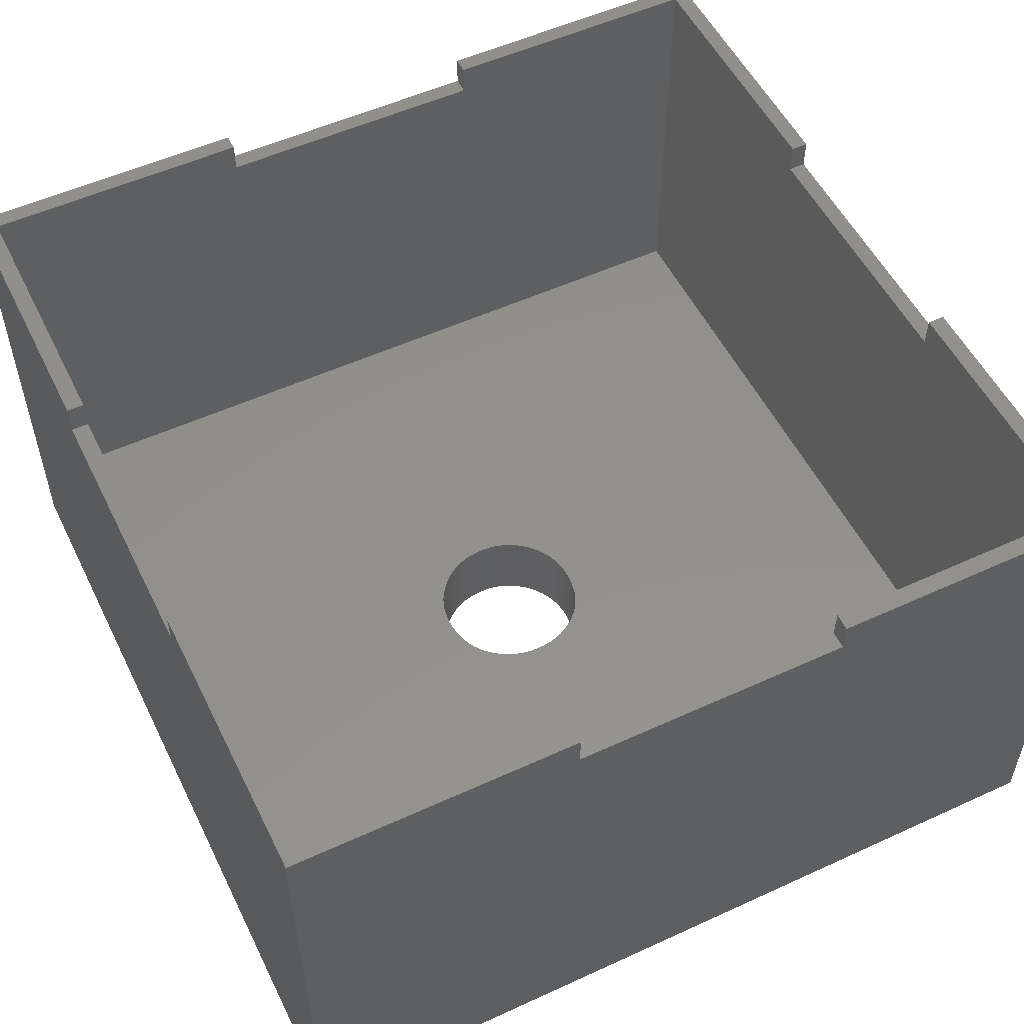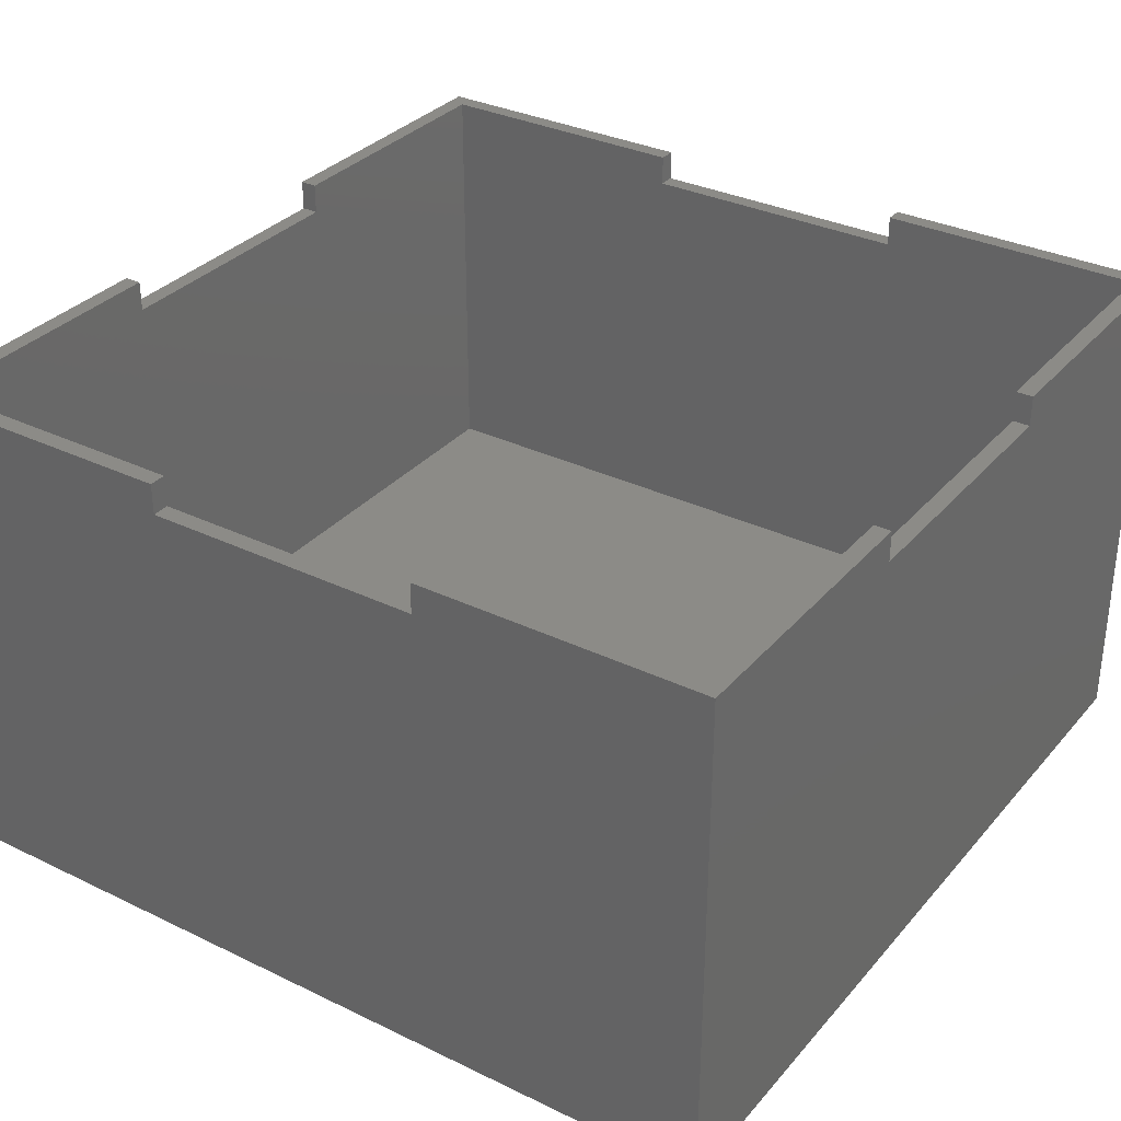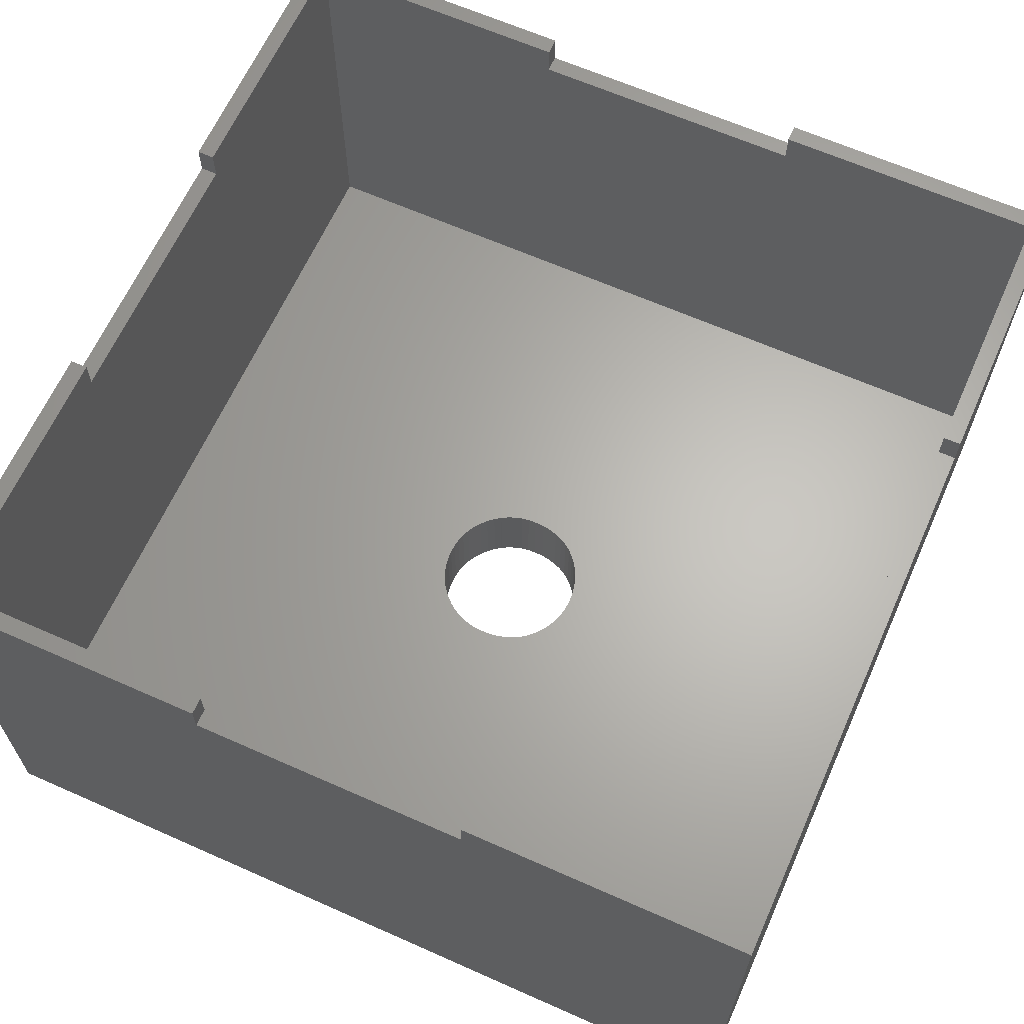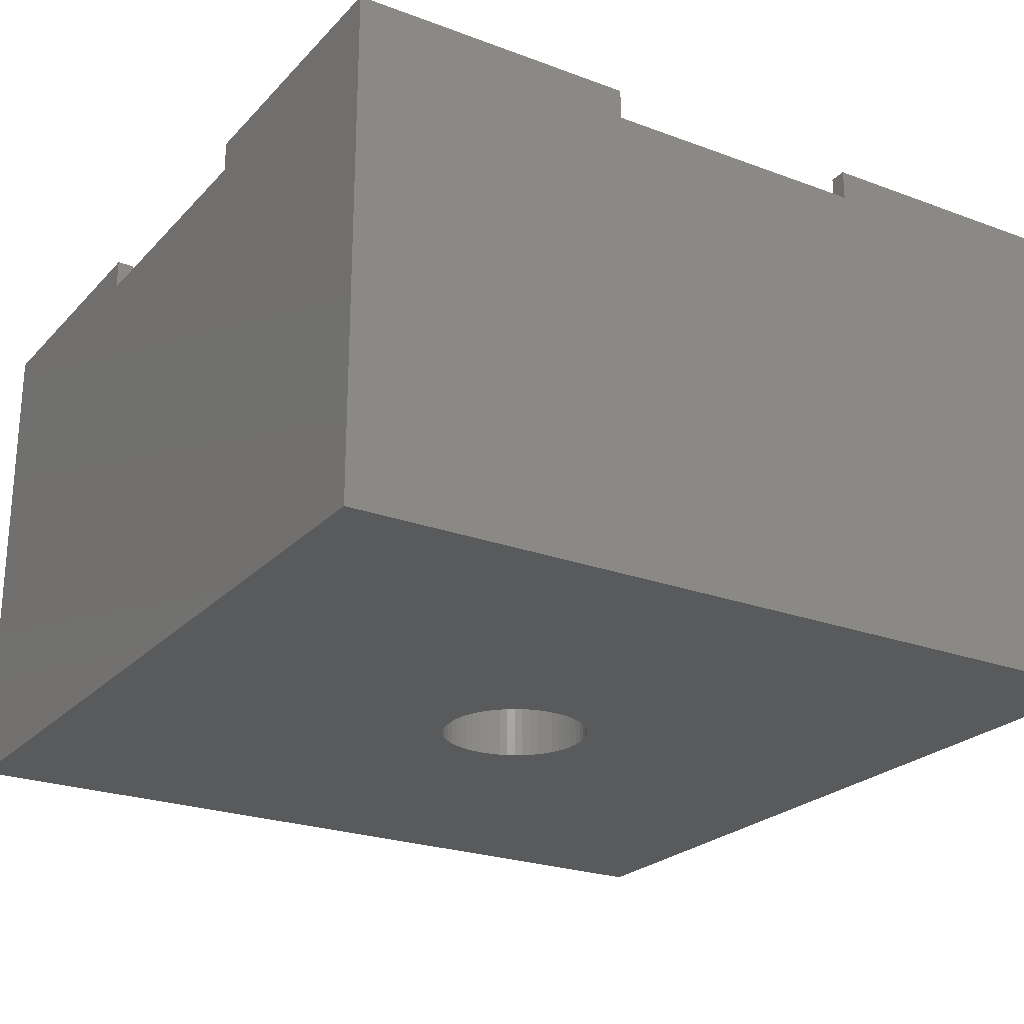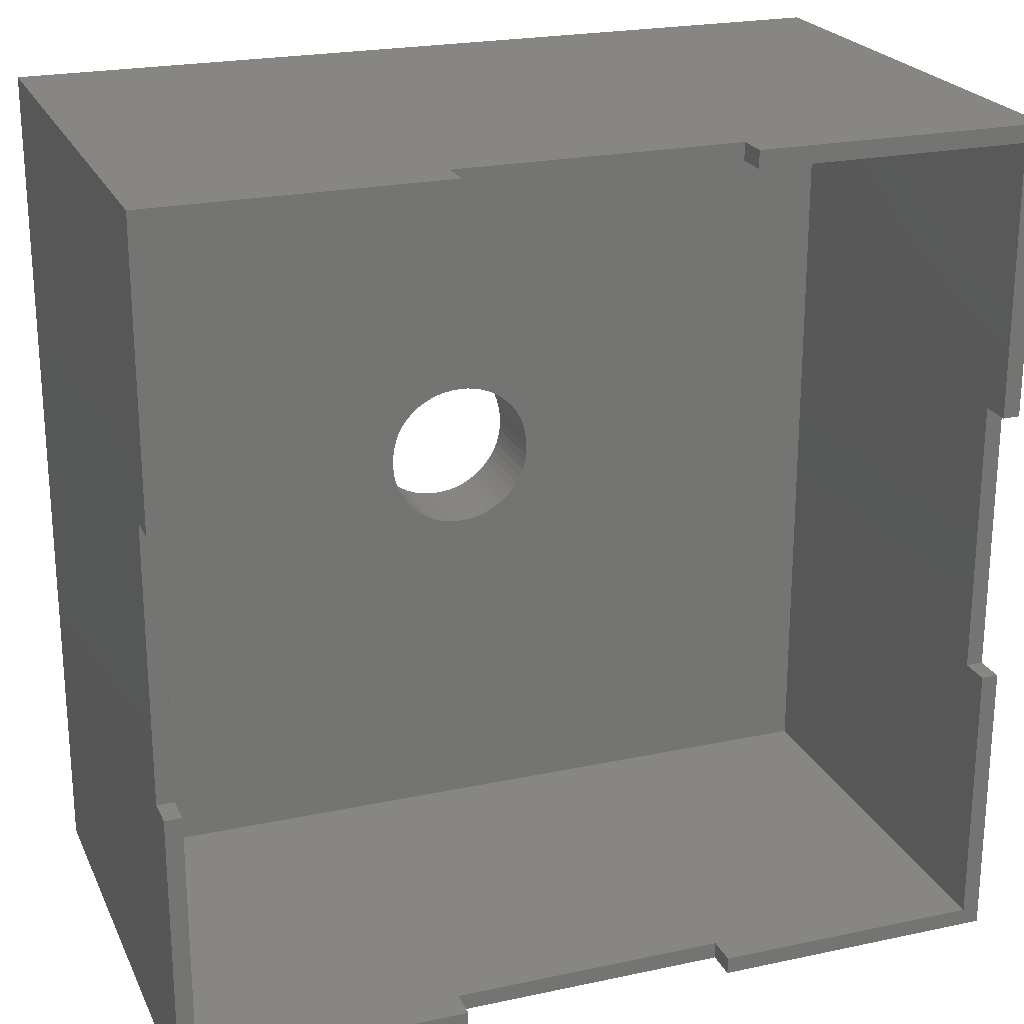
<metadata>
{"format":"stl","ext":"stl","renderer":"f3d","projection":"perspective","resolution":1024,"background":"white","views":[{"elev":53.8,"azim":154.0,"up":"+Z"},{"elev":32.7,"azim":33.8,"up":"+Z"},{"elev":64.5,"azim":114.1,"up":"+Z"},{"elev":-24.0,"azim":-31.7,"up":"+Z"},{"elev":22.7,"azim":-20.1,"up":"+Y"}]}
</metadata>
<code>
# stl→obj: 226 verts, 452 faces
v -25 25 -5
v -25 8.15 23.2
v -25 25 25
v -25 -8.15 23.2
v -25 -25 -5
v -25 -25 25
v -25 -8.15 25
v -25 8.15 25
v 24 24 -2.939e-15
v 4.646 -0.1197 1.466e-17
v 24 -24 2.939e-15
v 4.619 0.4615 -5.652e-17
v 4.545 0.9591 -1.175e-16
v 4.536 1.008 -1.235e-16
v 4.413 1.472 -1.803e-16
v 4.397 1.52 -1.862e-16
v 4.226 1.95 -2.389e-16
v 4.204 1.996 -2.444e-16
v 3.983 2.393 -2.93e-16
v 3.957 2.435 -2.982e-16
v 3.687 2.798 -3.427e-16
v 3.655 2.837 -3.474e-16
v 3.336 3.166 -3.877e-16
v 3.299 3.2 -3.919e-16
v 2.948 3.49 -4.275e-16
v 2.907 3.52 -4.311e-16
v 2.538 3.765 -4.611e-16
v 2.494 3.79 -4.641e-16
v 2.108 3.99 -4.887e-16
v 1.658 4.165 -5.101e-16
v 1.19 4.289 -5.252e-16
v 0.7525 4.356 -5.334e-16
v 0.7027 4.362 -5.342e-16
v 0.2484 4.384 -5.369e-16
v 0.1981 4.384 -5.369e-16
v -24 24 -2.939e-15
v -0.271 4.362 -5.342e-16
v -0.7713 4.29 -5.254e-16
v -1.252 4.167 -5.103e-16
v -1.711 3.995 -4.892e-16
v -2.105 3.796 -4.649e-16
v -2.149 3.772 -4.619e-16
v -2.525 3.53 -4.322e-16
v -4.254 0.4684 -5.737e-17
v -4.282 -0.1197 1.466e-17
v -4.179 0.9712 -1.189e-16
v -4.17 1.021 -1.25e-16
v -4.046 1.488 -1.822e-16
v -4.03 1.536 -1.881e-16
v -3.857 1.968 -2.41e-16
v -3.836 2.013 -2.466e-16
v -3.612 2.41 -2.952e-16
v -3.585 2.453 -3.004e-16
v -3.313 2.814 -3.446e-16
v -3.281 2.853 -3.494e-16
v -2.958 3.179 -3.893e-16
v -2.922 3.213 -3.935e-16
v -2.565 3.5 -4.286e-16
v 4.619 -0.638 7.813e-17
v 4.545 -1.086 1.329e-16
v 4.536 -1.135 1.39e-16
v 4.413 -1.562 1.913e-16
v 4.397 -1.61 1.972e-16
v 4.226 -2.017 2.47e-16
v 4.204 -2.062 2.526e-16
v 3.983 -2.449 2.999e-16
v 3.957 -2.491 3.051e-16
v 3.687 -2.857 3.499e-16
v 3.655 -2.896 3.546e-16
v 3.336 -3.242 3.97e-16
v 3.299 -3.276 4.012e-16
v 2.946 -3.588 4.394e-16
v 2.531 -3.881 4.753e-16
v 2.093 -4.121 5.047e-16
v 1.632 -4.307 5.275e-16
v 1.148 -4.44 5.437e-16
v 0.6923 -4.512 5.525e-16
v 0.6424 -4.518 5.533e-16
v 0.1664 -4.542 5.562e-16
v 0.1161 -4.542 5.562e-16
v -24 -24 2.939e-15
v -0.3588 -4.518 5.533e-16
v -0.4087 -4.511 5.525e-16
v -0.8616 -4.439 5.436e-16
v -0.9102 -4.426 5.421e-16
v -1.341 -4.305 5.272e-16
v -1.797 -4.117 5.042e-16
v -2.228 -3.874 4.745e-16
v -2.633 -3.578 4.382e-16
v -4.255 -0.6311 7.728e-17
v -4.184 -1.074 1.315e-16
v -4.174 -1.123 1.375e-16
v -4.056 -1.547 1.894e-16
v -4.04 -1.594 1.953e-16
v -3.875 -1.999 2.449e-16
v -3.853 -2.045 2.504e-16
v -3.64 -2.431 2.977e-16
v -3.613 -2.474 3.029e-16
v -3.012 -3.229 3.954e-16
v -3.32 -2.88 3.527e-16
v -3.352 -2.841 3.479e-16
v 25 -8.15 25
v 25 -25 25
v 25 -8.15 23.2
v 25 8.15 23.2
v 25 25 25
v 25 8.15 25
v 25 25 -5
v 25 -25 -5
v -8.15 -25 23.2
v -8.15 -25 25
v 8.15 -25 23.2
v 8.15 -25 25
v -24 -8.15 25
v -24 -24 25
v -8.15 -24 25
v -8.15 25 25
v -24 24 25
v -8.15 24 25
v -24 8.15 25
v 24 24 25
v 8.15 25 25
v 8.15 24 25
v 24 8.15 25
v 24 -24 25
v 24 -8.15 25
v 8.15 -24 25
v 8.15 25 23.2
v -8.15 25 23.2
v -24 -8.15 23.2
v -24 8.15 23.2
v 24 8.15 23.2
v 24 -8.15 23.2
v 8.15 -24 23.2
v -8.15 -24 23.2
v -8.15 24 23.2
v 8.15 24 23.2
v 4.646 -0.1197 -5
v 4.619 -0.638 -5
v 4.545 -1.086 -5
v 4.536 -1.135 -5
v 4.413 -1.562 -5
v 4.397 -1.61 -5
v 4.226 -2.017 -5
v 4.204 -2.062 -5
v 3.983 -2.449 -5
v 3.957 -2.491 -5
v 3.687 -2.857 -5
v 3.655 -2.896 -5
v 3.336 -3.242 -5
v 3.299 -3.276 -5
v 2.946 -3.588 -5
v 2.531 -3.881 -5
v 2.093 -4.121 -5
v 1.632 -4.307 -5
v 1.148 -4.44 -5
v 0.6923 -4.512 -5
v 0.6424 -4.518 -5
v 0.1664 -4.542 -5
v 0.1161 -4.542 -5
v -0.3588 -4.518 -5
v -0.4087 -4.511 -5
v -0.8616 -4.439 -5
v -0.9102 -4.426 -5
v -1.341 -4.305 -5
v -1.797 -4.117 -5
v -2.228 -3.874 -5
v -4.255 -0.6311 -5
v -4.282 -0.1197 -5
v -4.184 -1.074 -5
v -4.174 -1.123 -5
v -4.056 -1.547 -5
v -4.04 -1.594 -5
v -3.875 -1.999 -5
v -3.853 -2.045 -5
v -3.64 -2.431 -5
v -3.613 -2.474 -5
v -3.352 -2.841 -5
v -3.32 -2.88 -5
v -3.012 -3.229 -5
v -2.633 -3.578 -5
v 4.619 0.4615 -5
v 4.545 0.9591 -5
v 4.536 1.008 -5
v 4.413 1.472 -5
v 4.397 1.52 -5
v 4.226 1.95 -5
v 4.204 1.996 -5
v 3.983 2.393 -5
v 3.957 2.435 -5
v 3.687 2.798 -5
v 3.655 2.837 -5
v 3.336 3.166 -5
v 3.299 3.2 -5
v 2.948 3.49 -5
v 2.907 3.52 -5
v 2.538 3.765 -5
v 2.494 3.79 -5
v 2.108 3.99 -5
v 1.658 4.165 -5
v 1.19 4.289 -5
v 0.7525 4.356 -5
v 0.7027 4.362 -5
v 0.2484 4.384 -5
v 0.1981 4.384 -5
v -0.271 4.362 -5
v -0.7713 4.29 -5
v -1.252 4.167 -5
v -1.711 3.995 -5
v -2.105 3.796 -5
v -2.149 3.772 -5
v -2.525 3.53 -5
v -2.565 3.5 -5
v -4.254 0.4684 -5
v -4.179 0.9712 -5
v -4.17 1.021 -5
v -4.046 1.488 -5
v -4.03 1.536 -5
v -3.857 1.968 -5
v -3.836 2.013 -5
v -3.612 2.41 -5
v -3.585 2.453 -5
v -2.922 3.213 -5
v -2.958 3.179 -5
v -3.281 2.853 -5
v -3.313 2.814 -5
f 1 2 3
f 1 4 2
f 5 4 1
f 6 4 5
f 4 6 7
f 3 2 8
f 9 10 11
f 9 12 10
f 9 13 12
f 9 14 13
f 9 15 14
f 9 16 15
f 9 17 16
f 9 18 17
f 9 19 18
f 9 20 19
f 9 21 20
f 9 22 21
f 9 23 22
f 9 24 23
f 9 25 24
f 9 26 25
f 9 27 26
f 9 28 27
f 9 29 28
f 9 30 29
f 9 31 30
f 9 32 31
f 9 33 32
f 9 34 33
f 9 35 34
f 36 35 9
f 35 36 37
f 37 36 38
f 38 36 39
f 39 36 40
f 40 36 41
f 41 36 42
f 42 36 43
f 44 36 45
f 46 36 44
f 47 36 46
f 48 36 47
f 49 36 48
f 50 36 49
f 51 36 50
f 52 36 51
f 53 36 52
f 54 36 53
f 55 36 54
f 56 36 55
f 57 36 56
f 58 36 57
f 43 36 58
f 59 11 10
f 60 11 59
f 61 11 60
f 62 11 61
f 63 11 62
f 64 11 63
f 65 11 64
f 66 11 65
f 67 11 66
f 68 11 67
f 69 11 68
f 70 11 69
f 71 11 70
f 72 11 71
f 73 11 72
f 74 11 73
f 75 11 74
f 76 11 75
f 77 11 76
f 78 11 77
f 79 11 78
f 80 11 79
f 81 80 82
f 81 82 83
f 81 83 84
f 81 84 85
f 81 85 86
f 81 86 87
f 81 87 88
f 81 88 89
f 81 45 36
f 45 81 90
f 90 81 91
f 91 81 92
f 92 81 93
f 93 81 94
f 94 81 95
f 95 81 96
f 96 81 97
f 97 81 98
f 80 81 11
f 99 81 89
f 100 81 99
f 101 81 100
f 98 81 101
f 102 103 104
f 105 106 107
f 106 105 108
f 104 108 105
f 109 104 103
f 104 109 108
f 6 110 111
f 110 5 112
f 5 110 6
f 112 103 113
f 109 112 5
f 112 109 103
f 114 7 115
f 115 111 116
f 115 6 111
f 6 115 7
f 117 118 119
f 3 118 117
f 8 118 3
f 118 8 120
f 106 121 107
f 122 121 106
f 121 122 123
f 107 121 124
f 125 102 126
f 102 125 103
f 113 125 127
f 125 113 103
f 106 128 122
f 128 108 129
f 108 128 106
f 129 3 117
f 1 129 108
f 129 1 3
f 114 115 130
f 131 118 120
f 118 131 36
f 130 36 131
f 81 130 115
f 130 81 36
f 9 132 121
f 9 133 132
f 11 133 9
f 125 133 11
f 133 125 126
f 121 132 124
f 125 134 127
f 134 11 135
f 11 134 125
f 135 115 116
f 81 135 11
f 135 81 115
f 118 136 119
f 136 36 137
f 36 136 118
f 137 121 123
f 9 137 36
f 137 9 121
f 109 138 108
f 109 139 138
f 109 140 139
f 109 141 140
f 109 142 141
f 109 143 142
f 109 144 143
f 109 145 144
f 109 146 145
f 109 147 146
f 109 148 147
f 109 149 148
f 109 150 149
f 109 151 150
f 109 152 151
f 109 153 152
f 109 154 153
f 109 155 154
f 109 156 155
f 109 157 156
f 109 158 157
f 109 159 158
f 109 160 159
f 5 160 109
f 160 5 161
f 161 5 162
f 162 5 163
f 163 5 164
f 164 5 165
f 165 5 166
f 166 5 167
f 168 5 169
f 170 5 168
f 171 5 170
f 172 5 171
f 173 5 172
f 174 5 173
f 175 5 174
f 176 5 175
f 177 5 176
f 178 5 177
f 179 5 178
f 180 5 179
f 181 5 180
f 167 5 181
f 182 108 138
f 183 108 182
f 184 108 183
f 185 108 184
f 186 108 185
f 187 108 186
f 188 108 187
f 189 108 188
f 190 108 189
f 191 108 190
f 192 108 191
f 193 108 192
f 194 108 193
f 195 108 194
f 196 108 195
f 197 108 196
f 198 108 197
f 199 108 198
f 200 108 199
f 201 108 200
f 202 108 201
f 203 108 202
f 204 108 203
f 205 108 204
f 1 205 206
f 1 206 207
f 1 207 208
f 1 208 209
f 1 209 210
f 1 210 211
f 1 211 212
f 1 212 213
f 1 169 5
f 169 1 214
f 214 1 215
f 215 1 216
f 216 1 217
f 217 1 218
f 218 1 219
f 219 1 220
f 220 1 221
f 221 1 222
f 205 1 108
f 223 1 213
f 224 1 223
f 225 1 224
f 226 1 225
f 222 1 226
f 206 35 37
f 35 206 205
f 207 37 38
f 37 207 206
f 208 38 39
f 38 208 207
f 209 39 40
f 39 209 208
f 210 40 41
f 40 210 209
f 211 41 42
f 41 211 210
f 212 42 43
f 42 212 211
f 213 43 58
f 43 213 212
f 223 58 57
f 58 223 213
f 224 57 56
f 57 224 223
f 55 224 56
f 224 55 225
f 54 225 55
f 225 54 226
f 53 226 54
f 226 53 222
f 52 222 53
f 222 52 221
f 51 221 52
f 221 51 220
f 50 220 51
f 220 50 219
f 49 219 50
f 219 49 218
f 48 218 49
f 218 48 217
f 47 217 48
f 217 47 216
f 46 216 47
f 216 46 215
f 44 215 46
f 215 44 214
f 45 214 44
f 214 45 169
f 90 169 45
f 169 90 168
f 91 168 90
f 168 91 170
f 92 170 91
f 170 92 171
f 93 171 92
f 171 93 172
f 94 172 93
f 172 94 173
f 95 173 94
f 173 95 174
f 96 174 95
f 174 96 175
f 97 175 96
f 175 97 176
f 98 176 97
f 176 98 177
f 101 177 98
f 177 101 178
f 100 178 101
f 178 100 179
f 99 179 100
f 179 99 180
f 181 99 89
f 99 181 180
f 167 89 88
f 89 167 181
f 166 88 87
f 88 166 167
f 165 87 86
f 87 165 166
f 164 86 85
f 86 164 165
f 163 85 84
f 85 163 164
f 162 84 83
f 84 162 163
f 161 83 82
f 83 161 162
f 160 82 80
f 82 160 161
f 159 80 79
f 80 159 160
f 158 79 78
f 79 158 159
f 157 78 77
f 78 157 158
f 156 77 76
f 77 156 157
f 155 76 75
f 76 155 156
f 154 75 74
f 75 154 155
f 153 74 73
f 74 153 154
f 152 73 72
f 73 152 153
f 151 72 71
f 72 151 152
f 150 71 70
f 71 150 151
f 150 69 149
f 69 150 70
f 149 68 148
f 68 149 69
f 148 67 147
f 67 148 68
f 147 66 146
f 66 147 67
f 146 65 145
f 65 146 66
f 145 64 144
f 64 145 65
f 144 63 143
f 63 144 64
f 143 62 142
f 62 143 63
f 142 61 141
f 61 142 62
f 141 60 140
f 60 141 61
f 140 59 139
f 59 140 60
f 139 10 138
f 10 139 59
f 138 12 182
f 12 138 10
f 182 13 183
f 13 182 12
f 183 14 184
f 14 183 13
f 184 15 185
f 15 184 14
f 185 16 186
f 16 185 15
f 186 17 187
f 17 186 16
f 187 18 188
f 18 187 17
f 188 19 189
f 19 188 18
f 189 20 190
f 20 189 19
f 190 21 191
f 21 190 20
f 191 22 192
f 22 191 21
f 192 23 193
f 23 192 22
f 194 23 24
f 23 194 193
f 195 24 25
f 24 195 194
f 196 25 26
f 25 196 195
f 197 26 27
f 26 197 196
f 198 27 28
f 27 198 197
f 199 28 29
f 28 199 198
f 200 29 30
f 29 200 199
f 201 30 31
f 30 201 200
f 202 31 32
f 31 202 201
f 203 32 33
f 32 203 202
f 204 33 34
f 33 204 203
f 205 34 35
f 34 205 204
f 2 130 131
f 130 2 4
f 2 120 8
f 120 2 131
f 130 7 114
f 7 130 4
f 132 104 105
f 104 132 133
f 104 126 102
f 126 104 133
f 132 107 124
f 107 132 105
f 111 135 116
f 135 111 110
f 135 112 134
f 112 135 110
f 112 127 134
f 127 112 113
f 119 129 117
f 129 119 136
f 129 137 128
f 137 129 136
f 137 122 128
f 122 137 123

</code>
